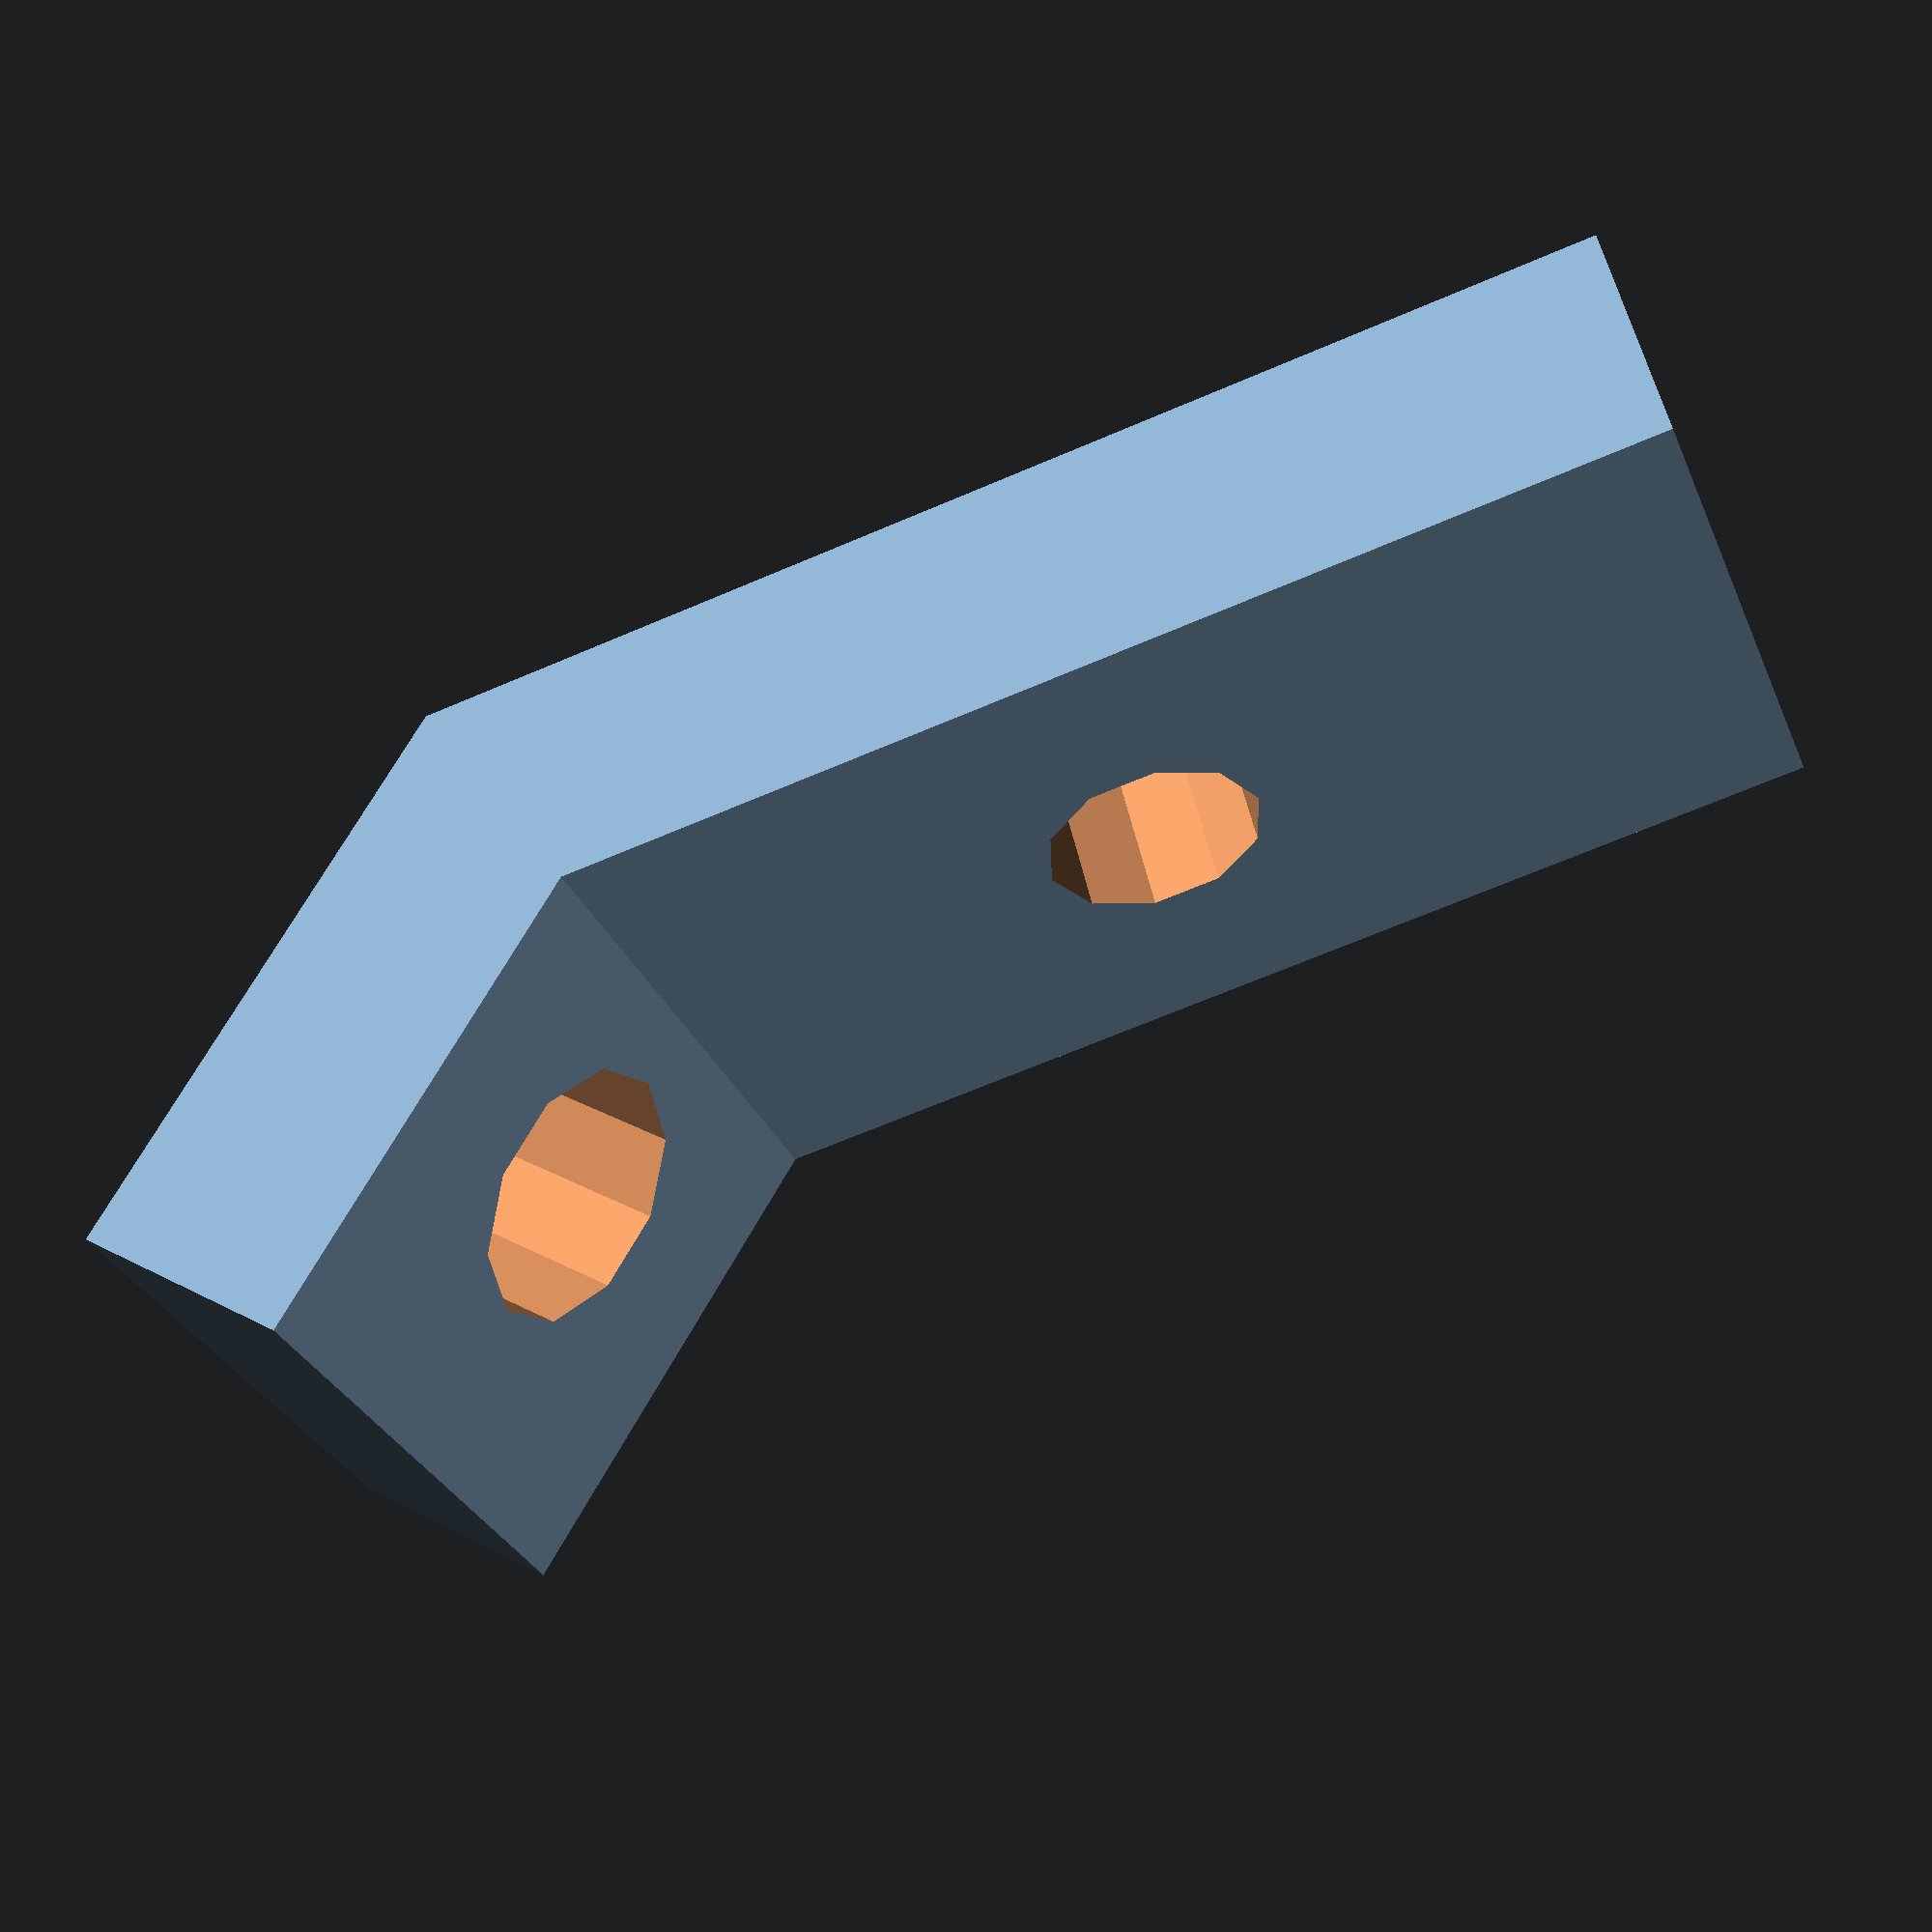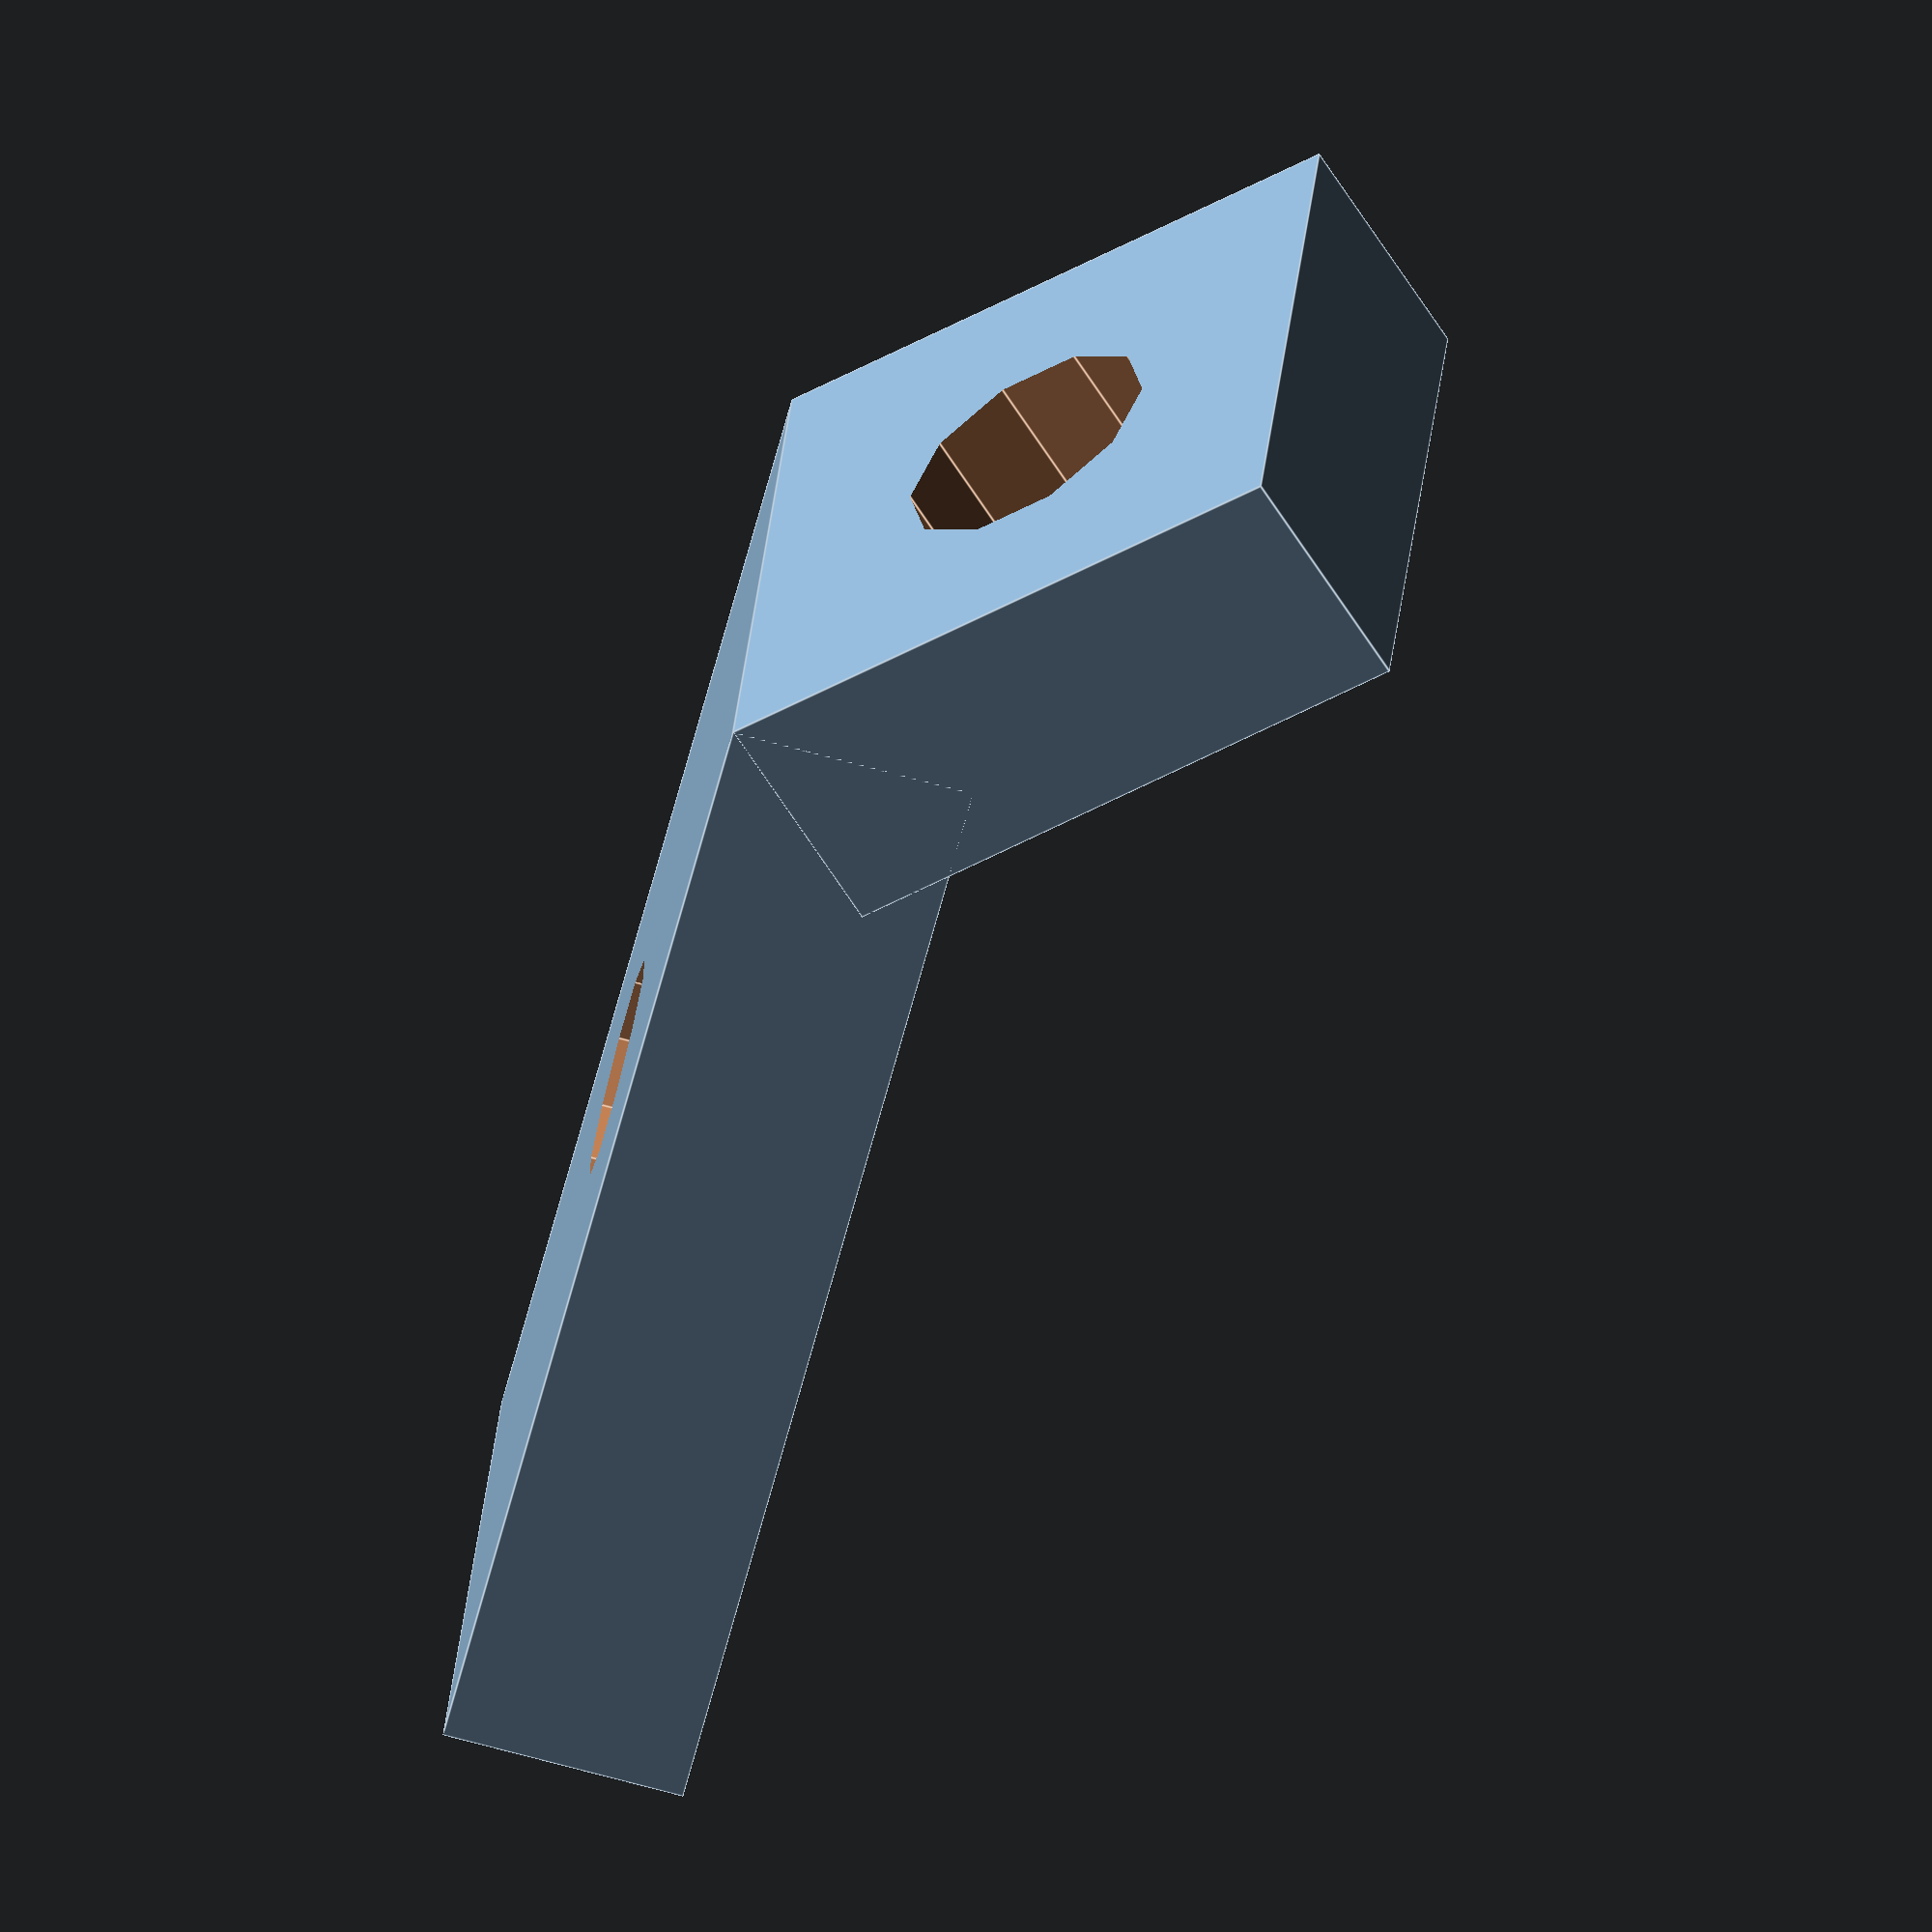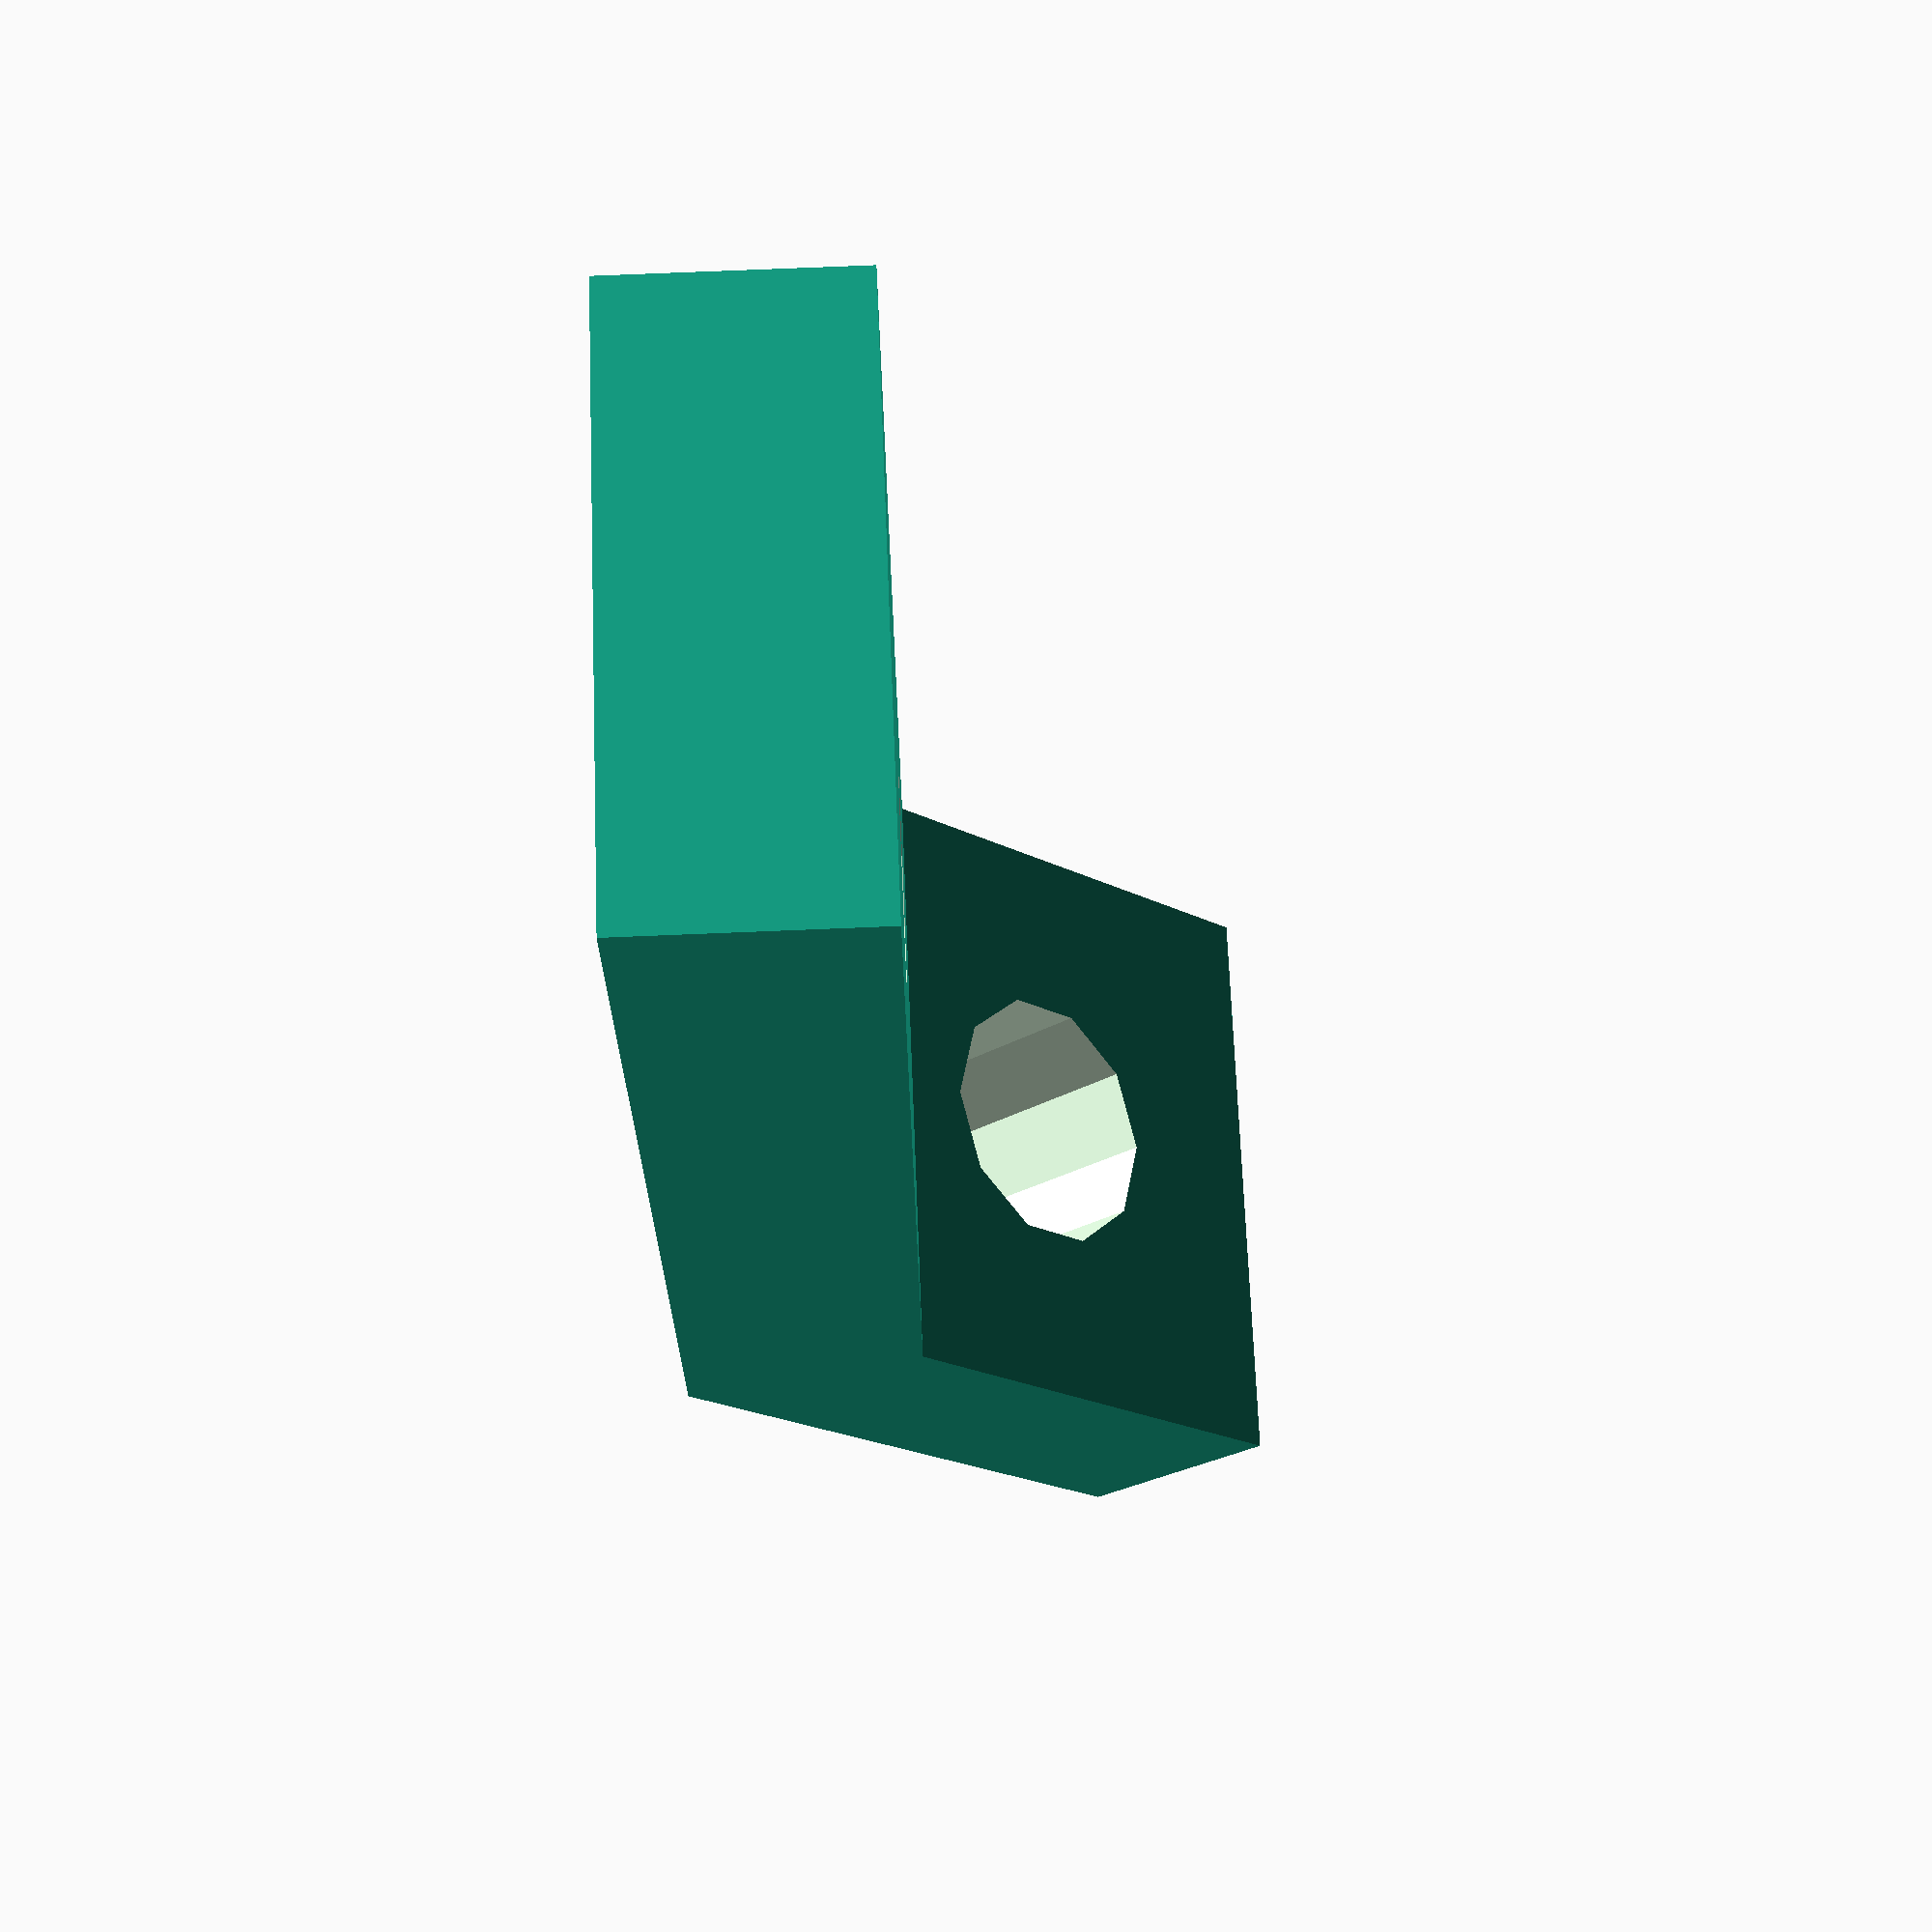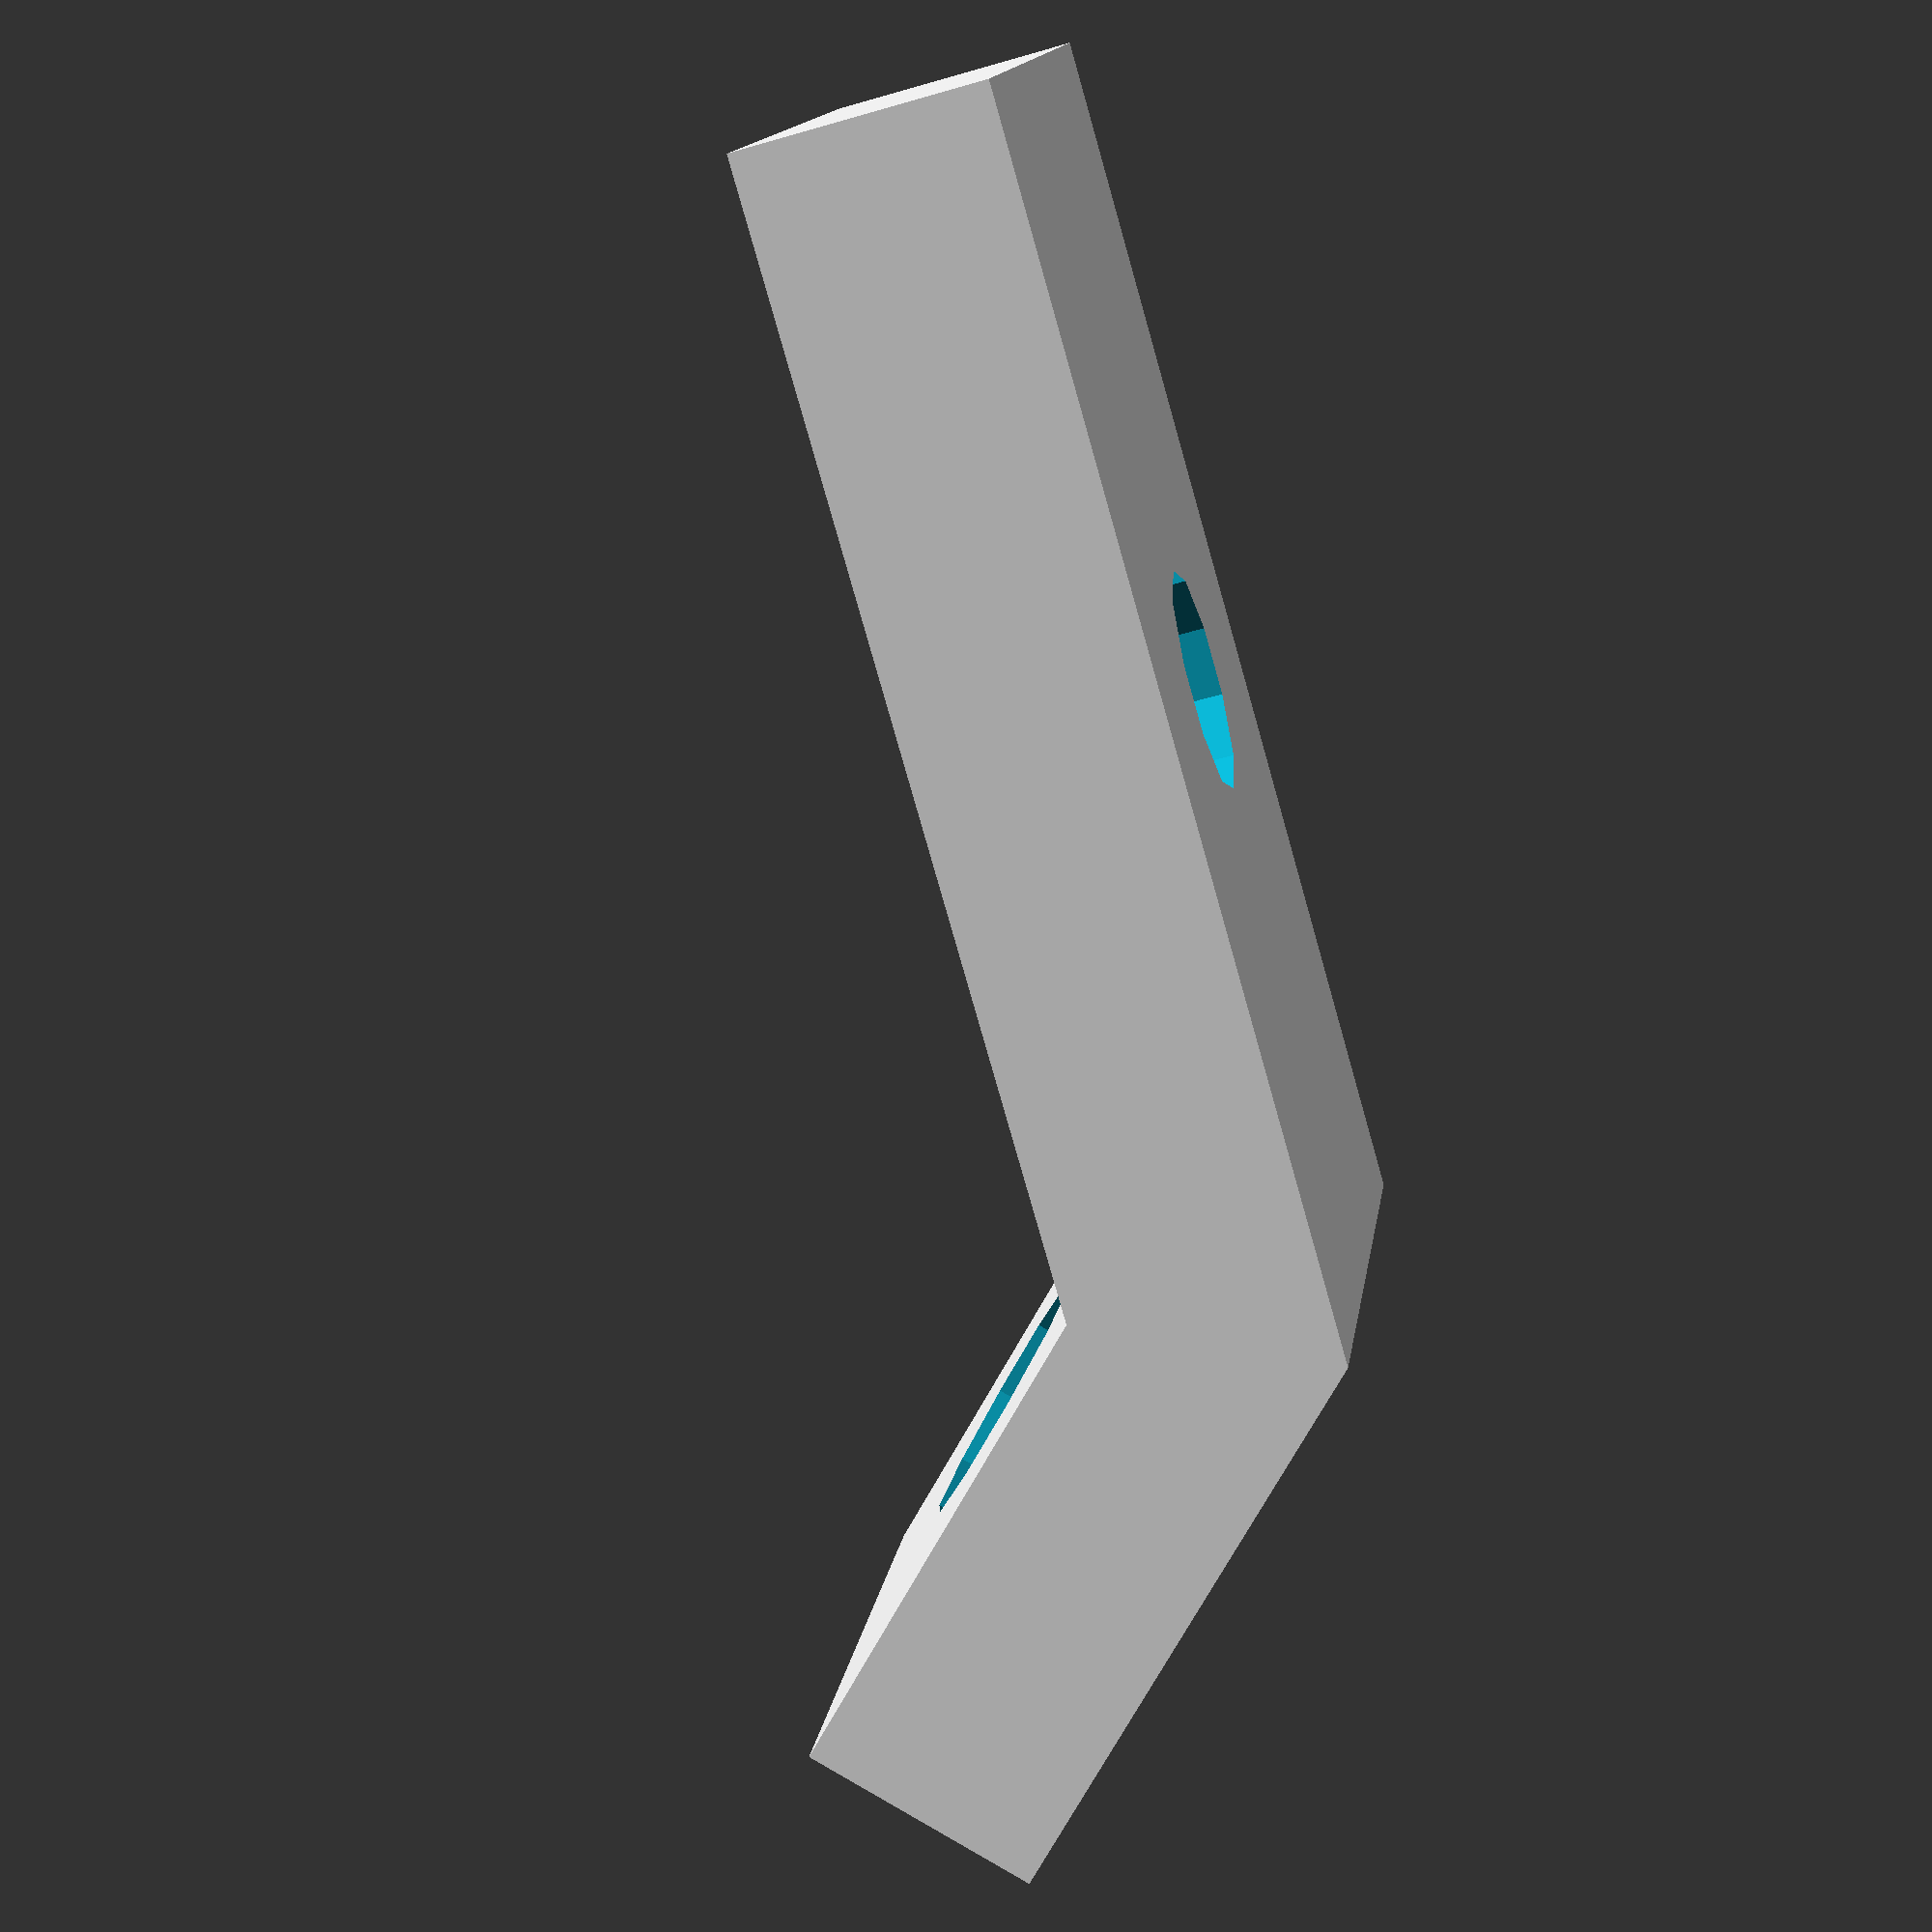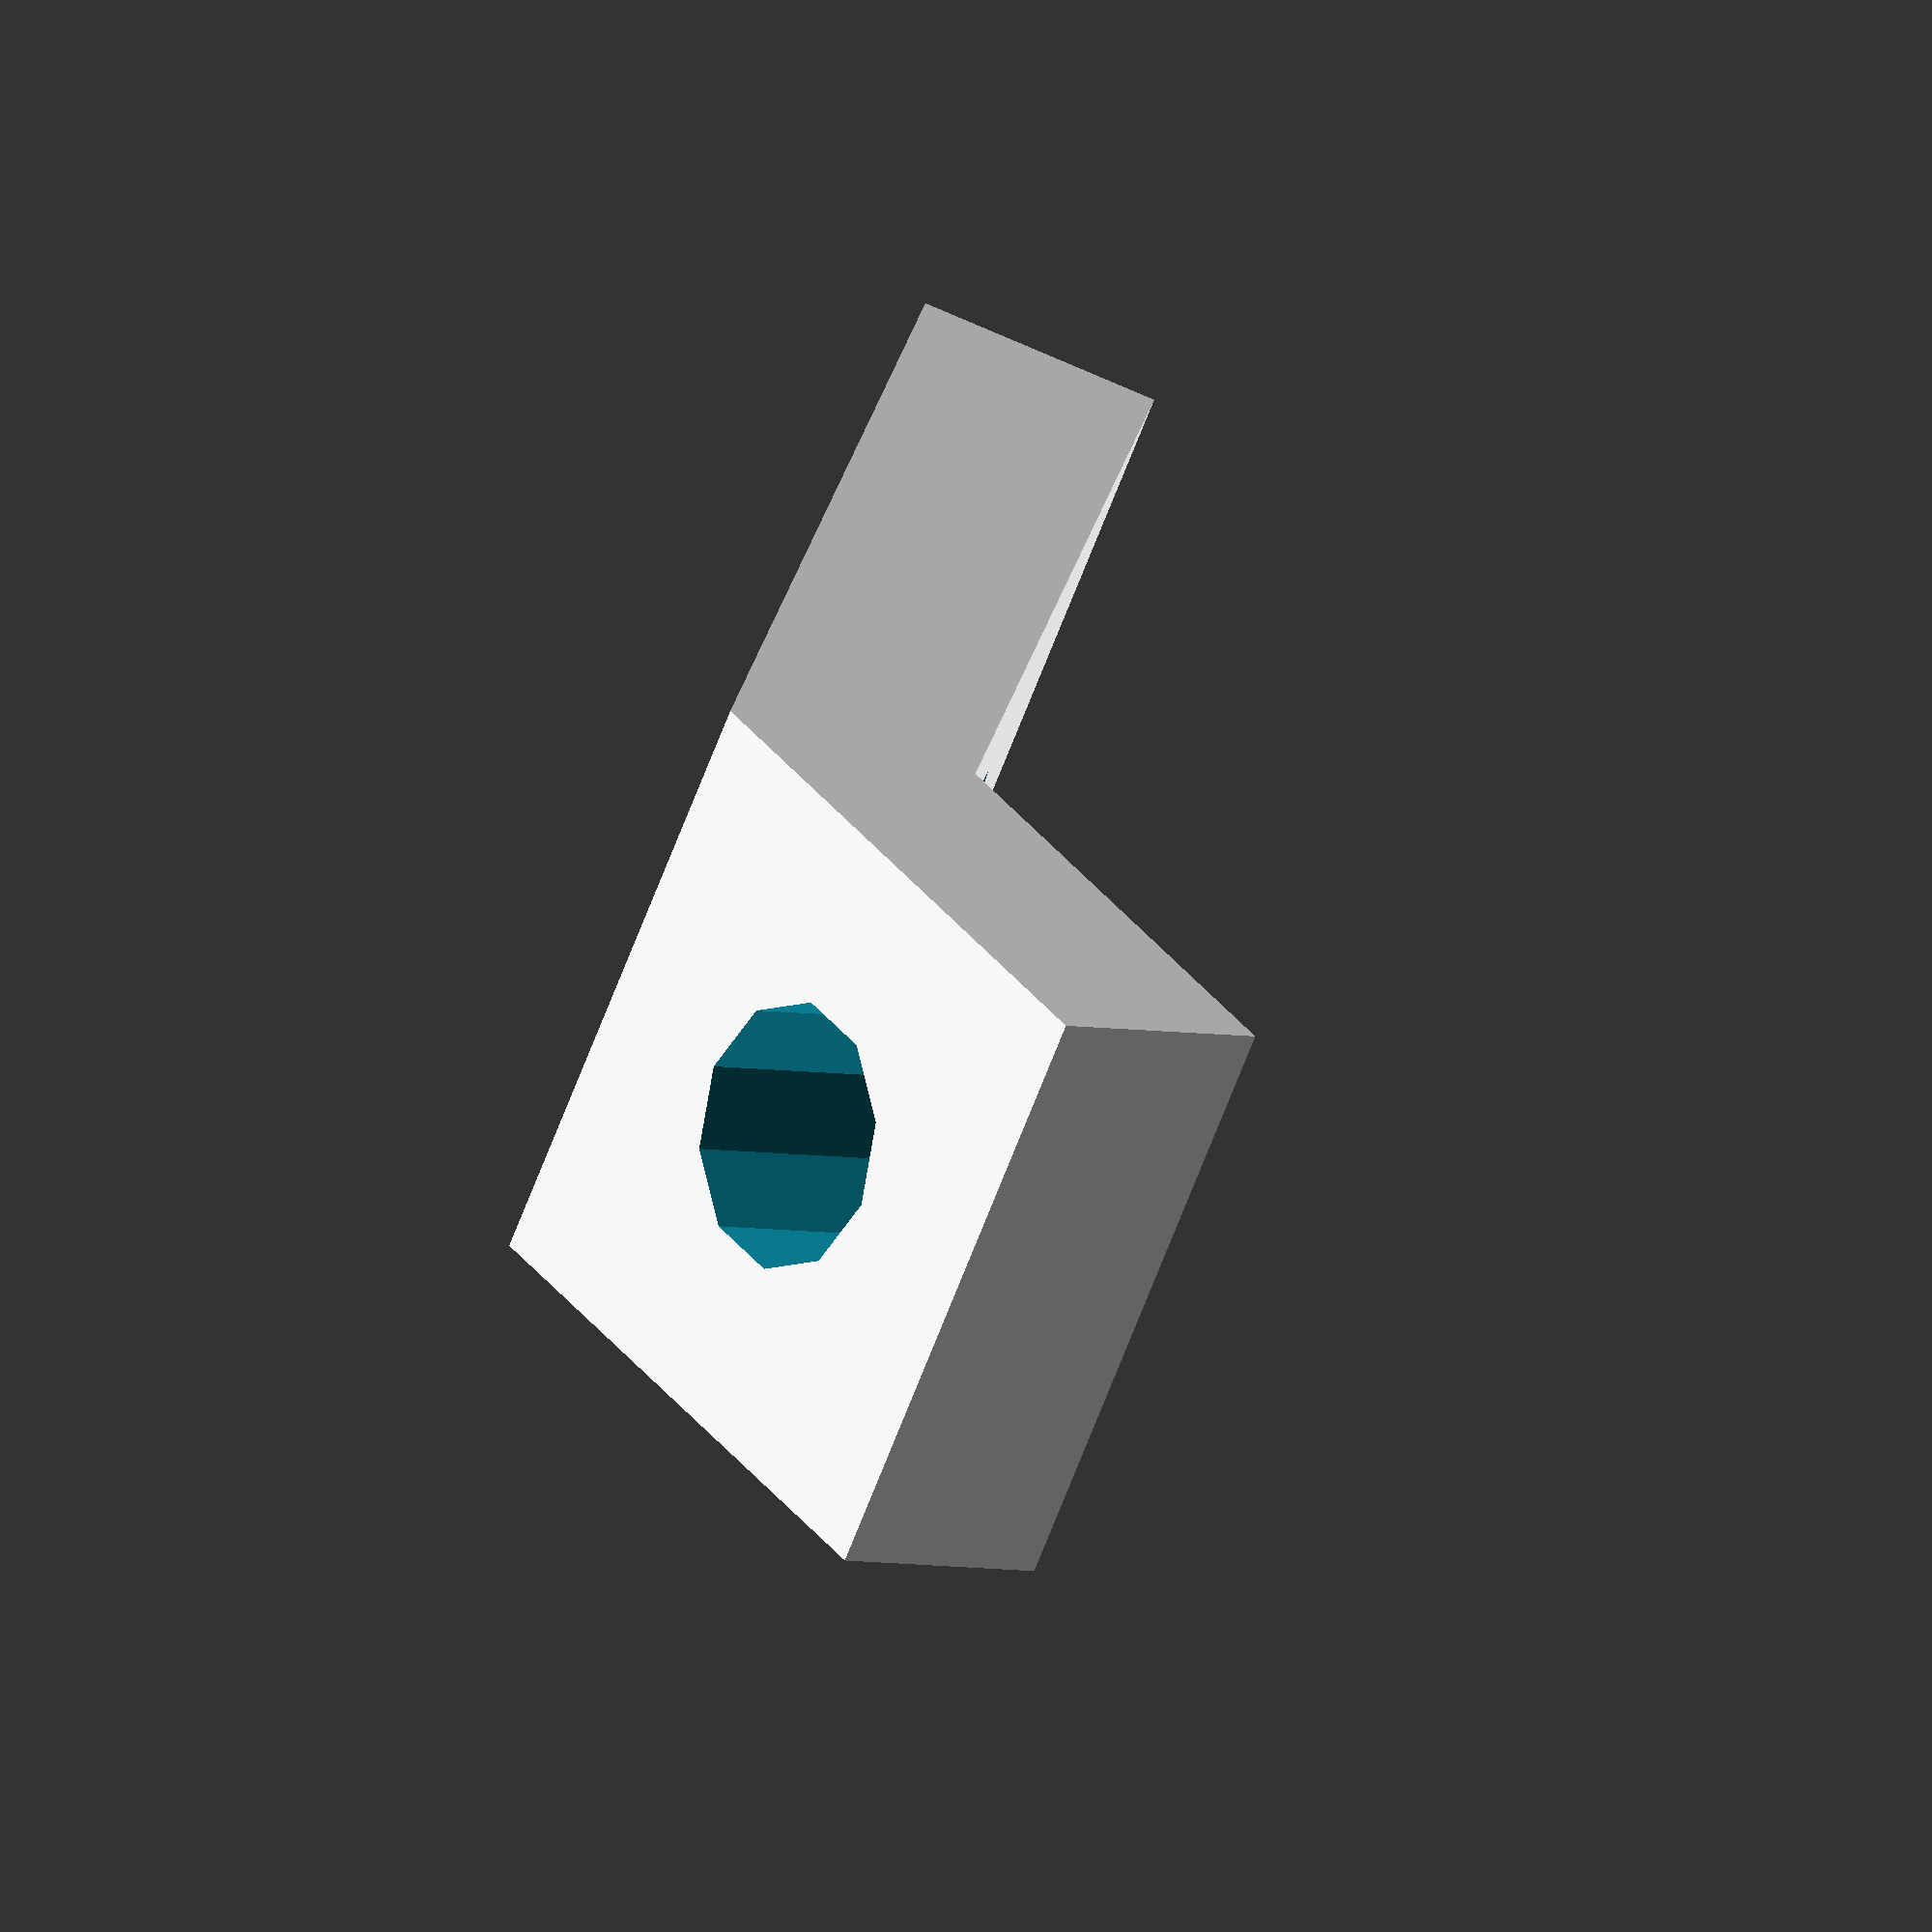
<openscad>
// PRUSA iteration3
// Fan mount
// GNU GPL v3
// Josef Průša <iam@josefprusa.cz> and contributors
// http://www.reprap.org/wiki/Prusa_Mendel
// http://prusamendel.org

module fan_mount_base(){
 translate([0,0,0]) rotate([0,0,0]) cube([20,10, 4]);
 translate([0,0,0]) rotate([0,45,0]) translate([-10,0,0]) cube([10,10, 4]);
}

module fan_mount_holes(){
 translate([10,5,-1]) rotate([0,0,0]) cylinder(h=30, r=1.8, $fn=10);
 translate([0,5,0]) rotate([0,45,0]) translate([-5,0,-1]) cylinder(h=30, r=2.2, $fn=10);
}

// Final part
module fan_mount(){
 difference(){
  fan_mount_base();
  fan_mount_holes();
 }
}

fan_mount();


</openscad>
<views>
elev=304.5 azim=339.9 roll=347.6 proj=p view=wireframe
elev=258.8 azim=158.0 roll=284.6 proj=o view=edges
elev=281.9 azim=280.6 roll=267.7 proj=p view=wireframe
elev=50.8 azim=333.4 roll=107.8 proj=p view=wireframe
elev=92.7 azim=246.2 roll=247.1 proj=o view=wireframe
</views>
